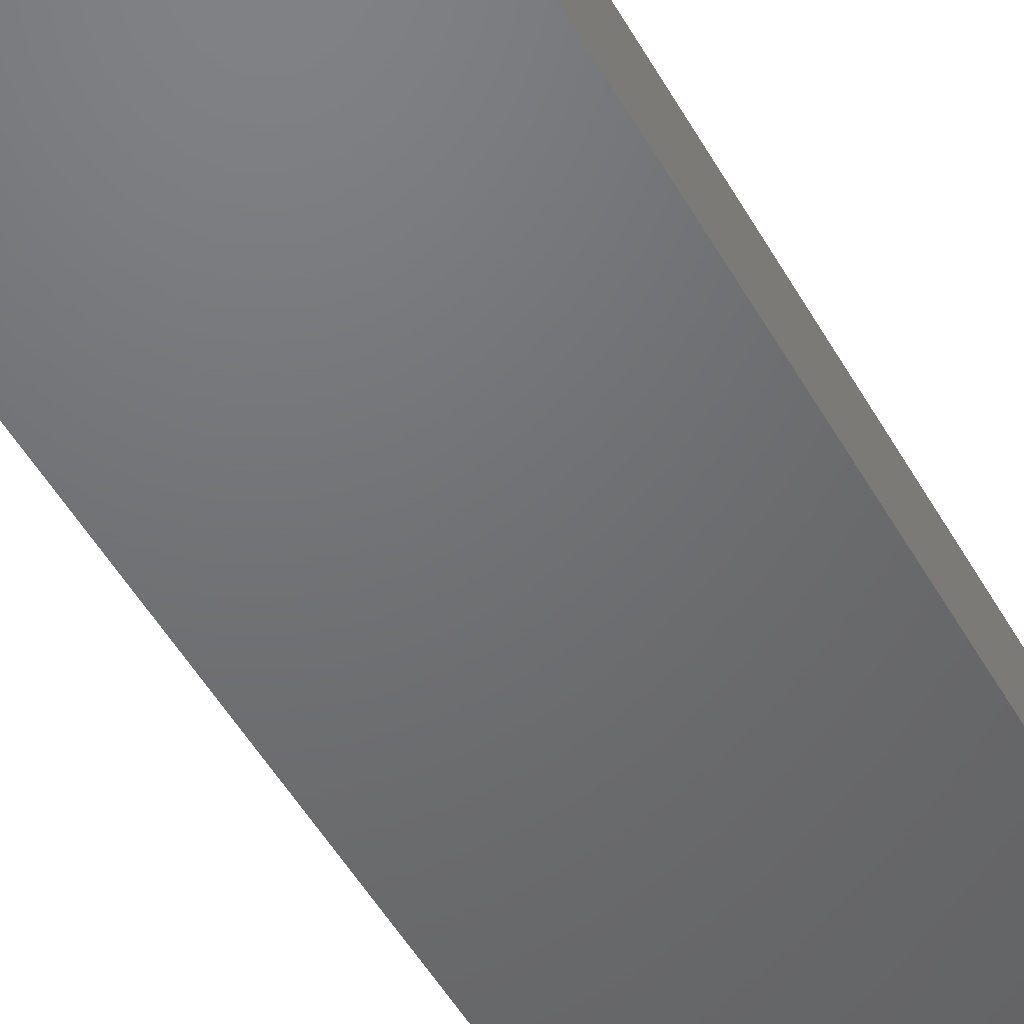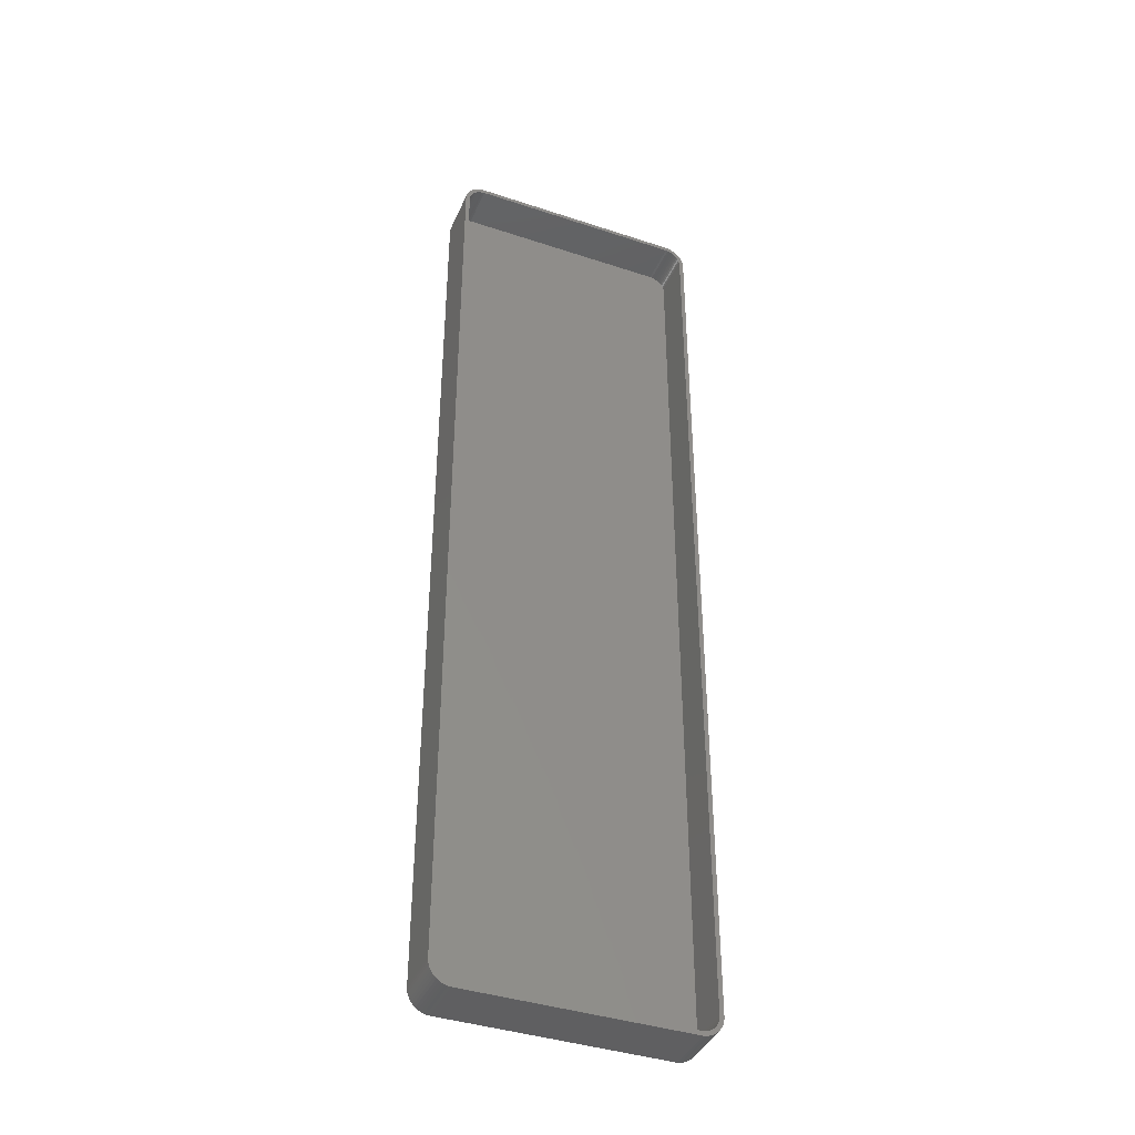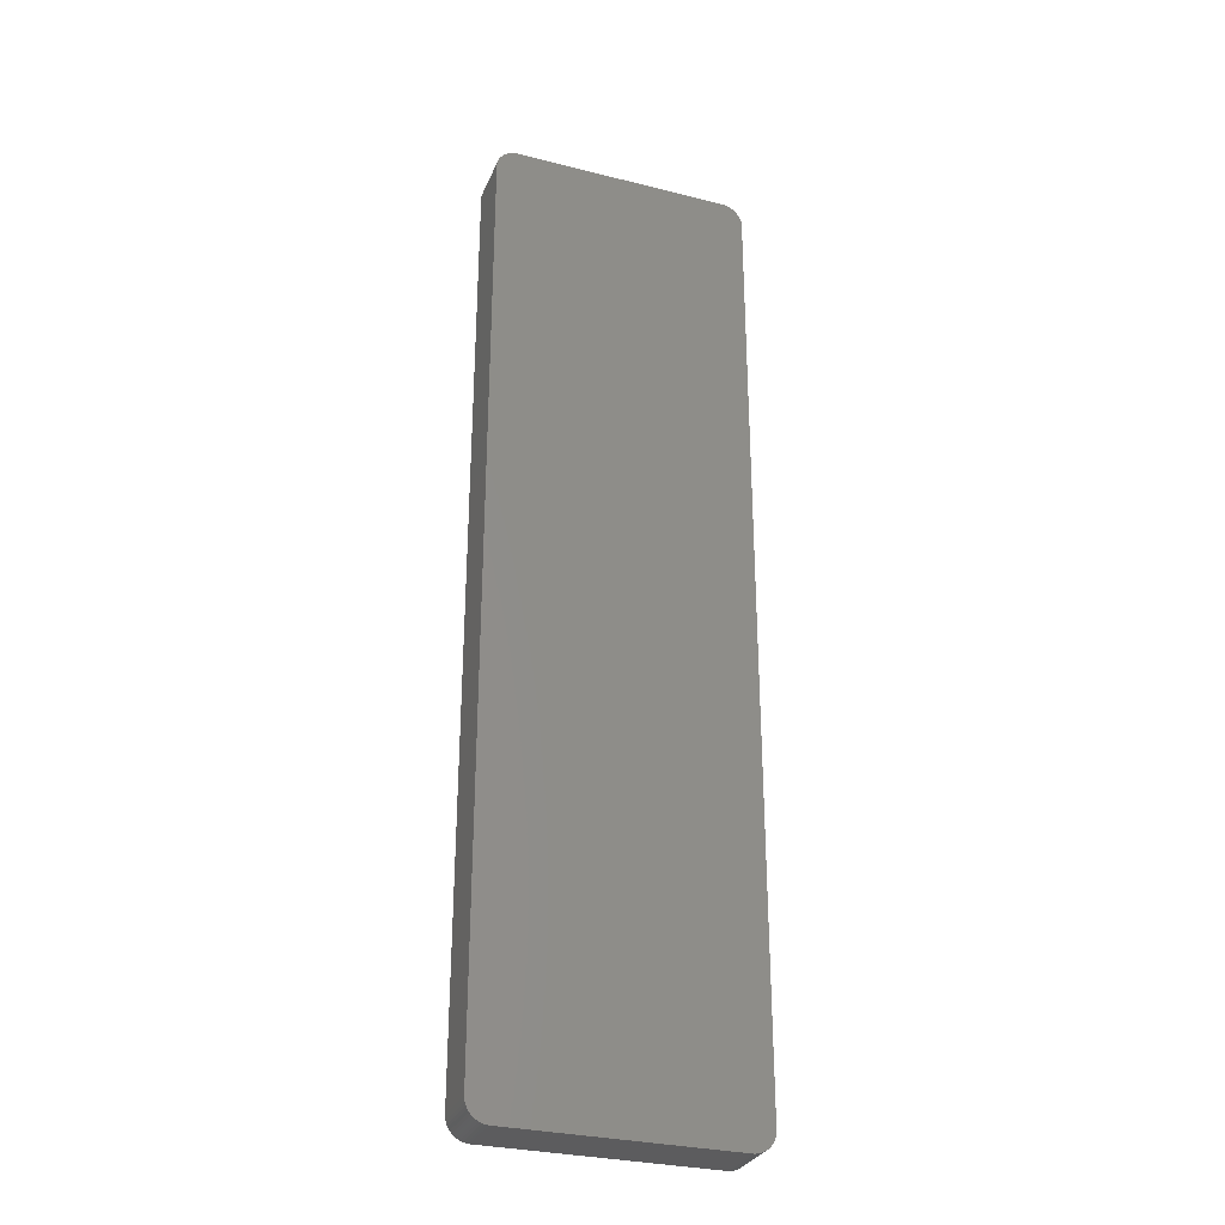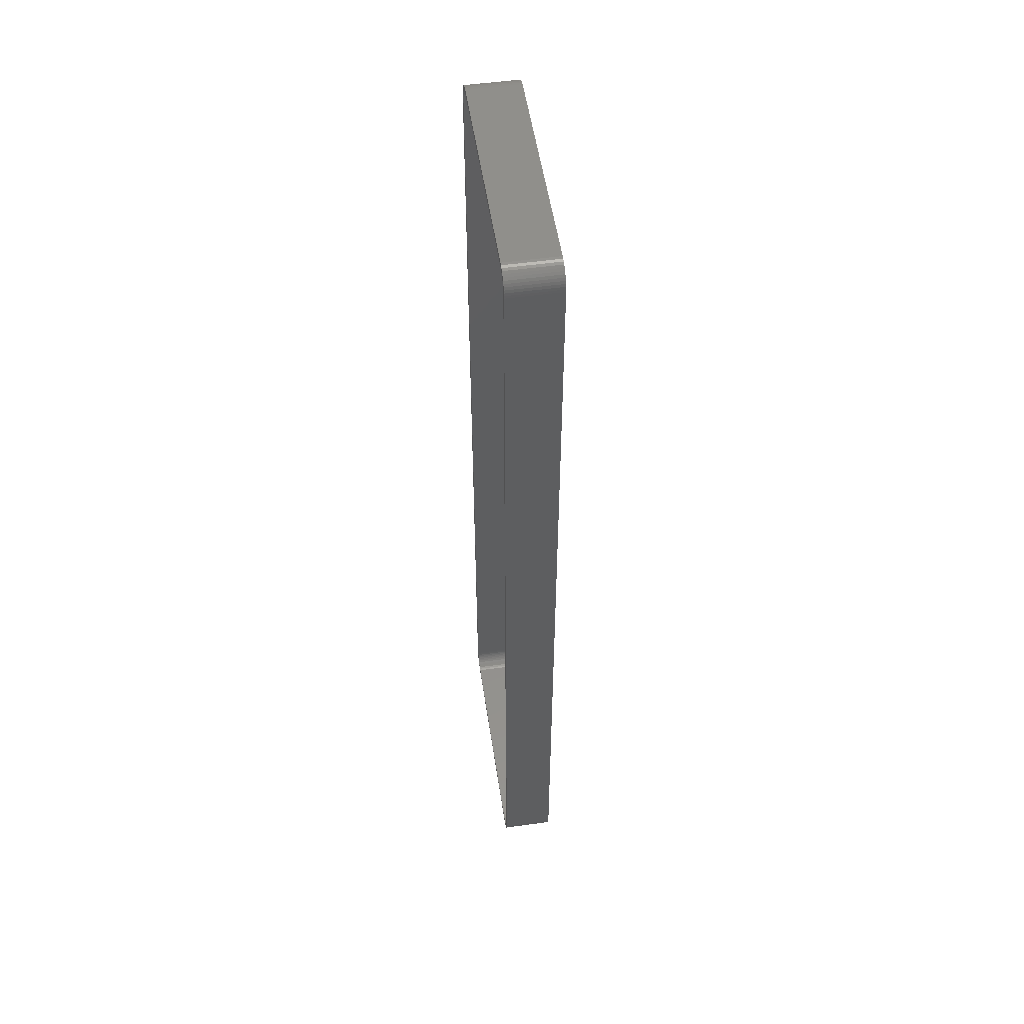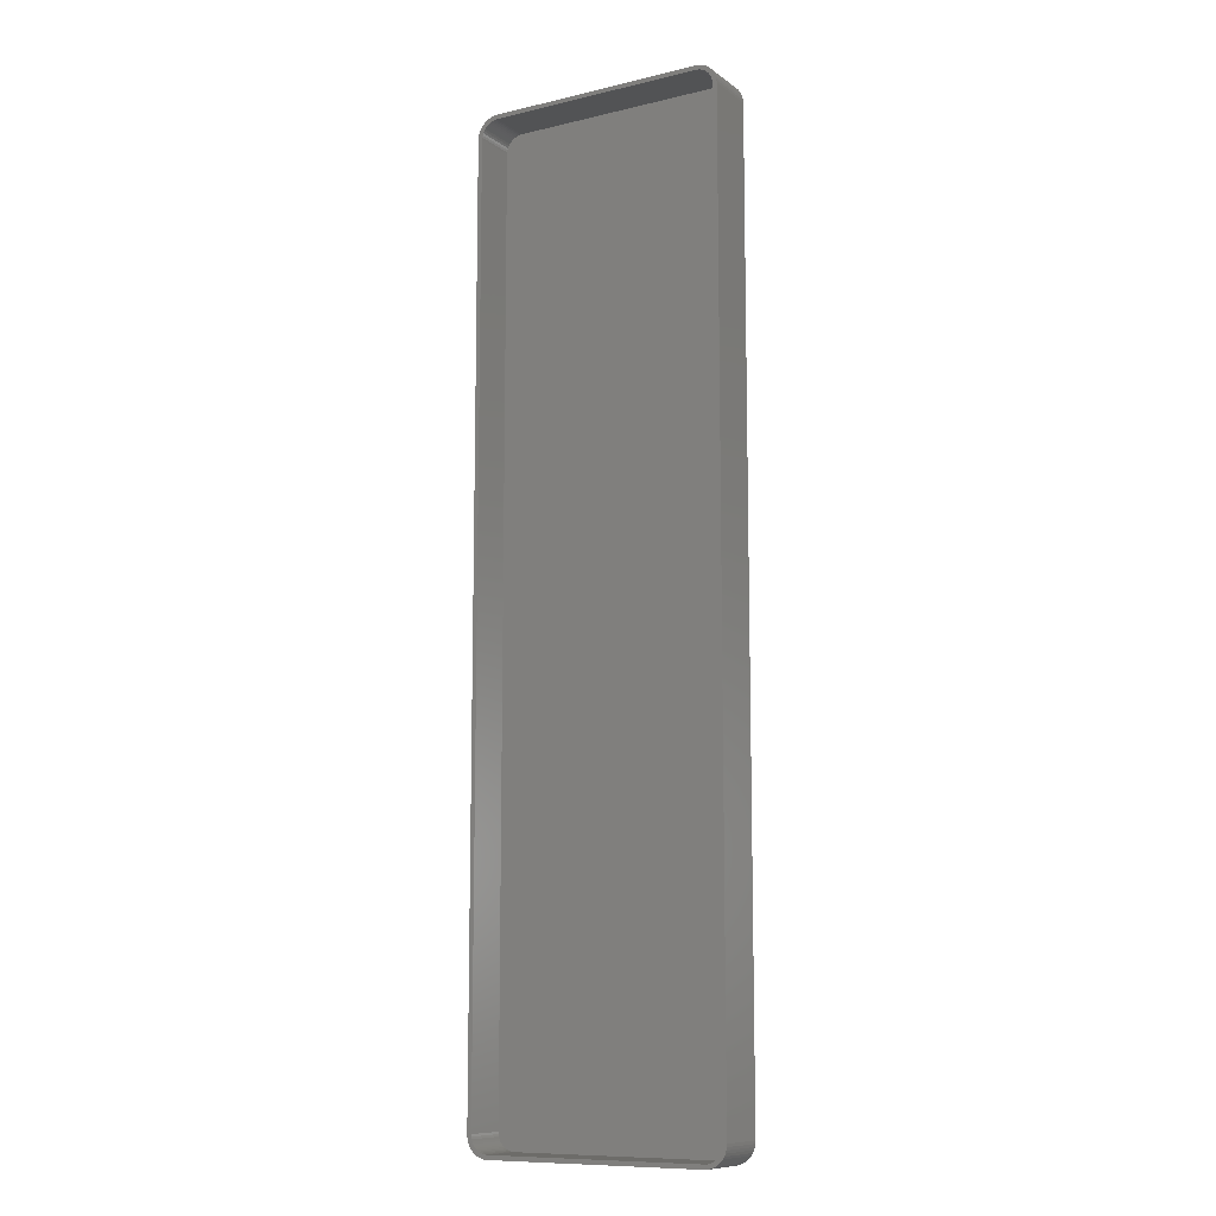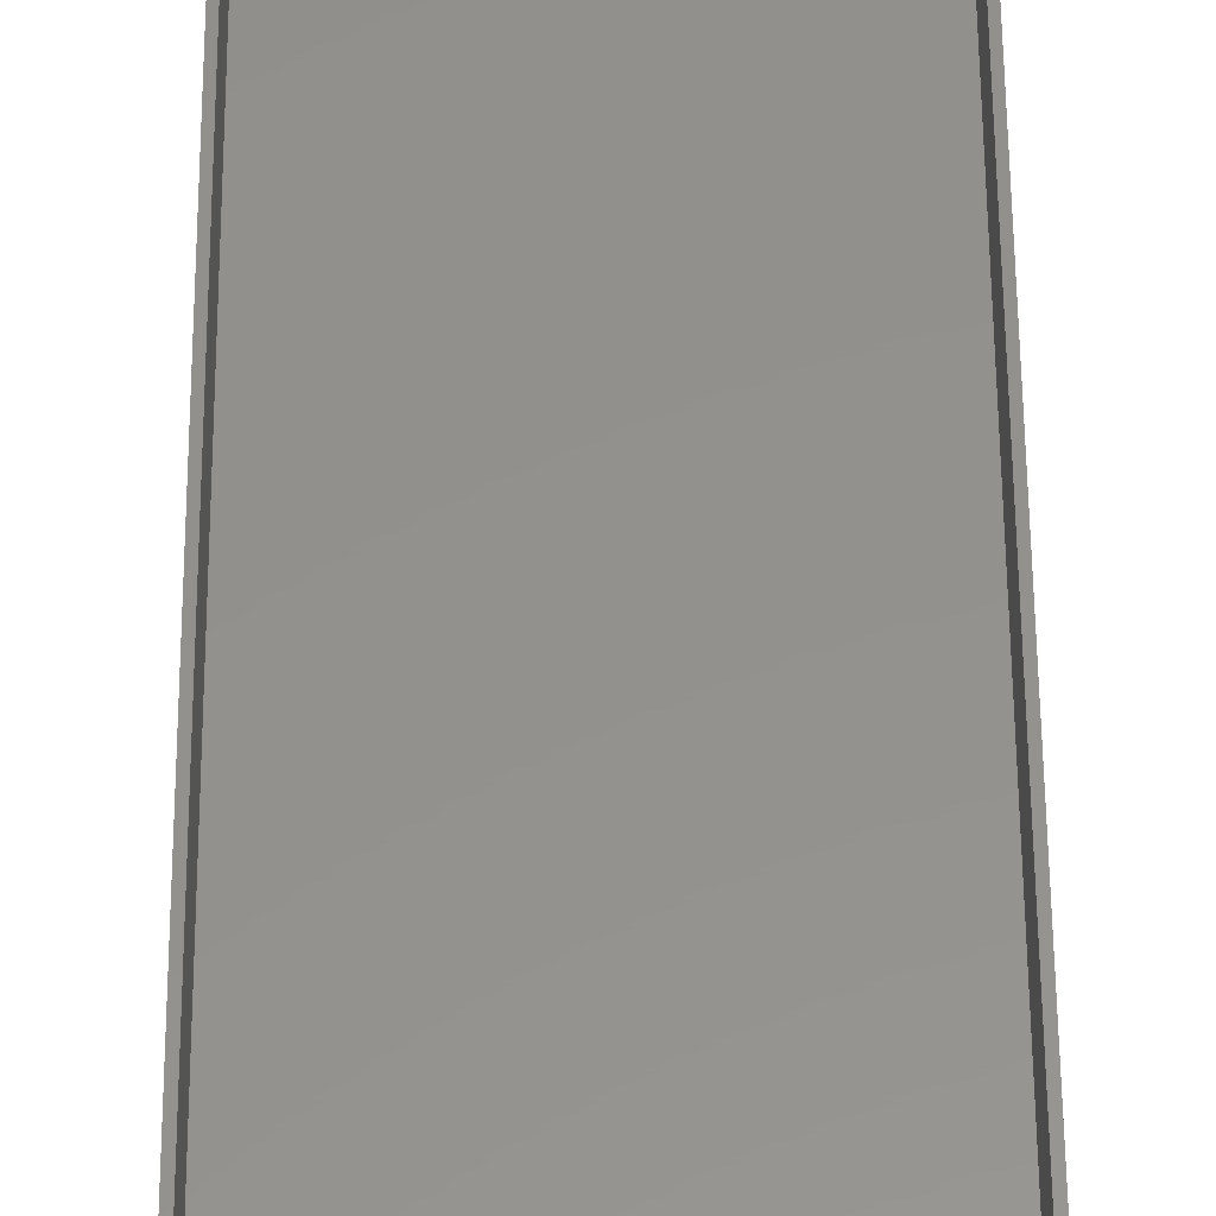
<metadata>
{"format":"stl","ext":"stl","renderer":"f3d","projection":"perspective","resolution":1024,"background":"white","views":[{"elev":-49.1,"azim":28.1,"up":"+Z"},{"elev":-40.1,"azim":-22.2,"up":"+Y"},{"elev":-30.2,"azim":159.9,"up":"+Y"},{"elev":52.8,"azim":81.5,"up":"+Y"},{"elev":-10.3,"azim":30.9,"up":"+Y"},{"elev":54.8,"azim":179.6,"up":"+Z"}]}
</metadata>
<code>
# stl→obj: 208 verts, 412 faces
v 25.31 -112.5 0
v 25.94 -112.4 12
v 25.31 -112.5 12
v 25.94 -112.4 0
v 25.31 112.5 0
v -25.31 112.5 12
v 25.31 112.5 12
v -25.31 112.5 0
v 28.64 110.9 0
v 28.19 111.4 12
v 28.64 110.9 12
v 28.19 111.4 0
v -25.31 -112.5 0
v -25.31 -112.5 12
v -30 -107.5 0
v -30 107.5 12
v -30 107.5 0
v -30 -107.5 12
v 29.84 108.7 12
v 29.65 109.3 0
v 29.65 109.3 12
v 29.84 108.7 0
v -28.19 111.4 0
v -28.64 110.9 12
v -28.19 111.4 12
v -28.64 110.9 0
v 30 -107.5 12
v 30 107.5 0
v 30 107.5 12
v 30 -107.5 0
v 29 107.5 12
v 29.96 108.1 12
v 28.97 108 12
v 29 -107.5 12
v 28.87 108.5 12
v 29.96 -108.1 12
v 28.72 109 12
v 29.38 109.9 12
v 28.97 -108 12
v 28.51 109.4 12
v 29.05 110.4 12
v 29.84 -108.7 12
v 28.87 -108.5 12
v 28.24 109.9 12
v 27.92 110.2 12
v 27.55 110.6 12
v 27.68 111.7 12
v 27.14 110.9 12
v 27.13 112 12
v 26.7 111.1 12
v 26.55 112.3 12
v 26.24 111.3 12
v 25.94 112.4 12
v 25.75 111.4 12
v 25.25 111.5 12
v -25.25 111.5 12
v -25.75 111.4 12
v -25.94 112.4 12
v -26.24 111.3 12
v -26.55 112.3 12
v -26.7 111.1 12
v -27.13 112 12
v -27.14 110.9 12
v -27.68 111.7 12
v -27.55 110.6 12
v -27.92 110.2 12
v -28.24 109.9 12
v -29.05 110.4 12
v -28.51 109.4 12
v -29.38 109.9 12
v -28.72 109 12
v -29.84 108.7 12
v -28.87 108.5 12
v -29.65 109.3 12
v 29.65 -109.3 12
v 28.72 -109 12
v 29.38 -109.9 12
v 28.51 -109.4 12
v 29.05 -110.4 12
v 28.24 -109.9 12
v 28.64 -110.9 12
v 27.92 -110.2 12
v 28.19 -111.4 12
v 27.55 -110.6 12
v 27.68 -111.7 12
v 27.14 -110.9 12
v 27.13 -112 12
v 26.7 -111.1 12
v 26.55 -112.3 12
v 26.24 -111.3 12
v 25.75 -111.4 12
v 25.25 -111.5 12
v -25.25 -111.5 12
v -25.75 -111.4 12
v -25.94 -112.4 12
v -26.24 -111.3 12
v -26.55 -112.3 12
v -26.7 -111.1 12
v -27.13 -112 12
v -27.14 -110.9 12
v -27.68 -111.7 12
v -27.55 -110.6 12
v -28.19 -111.4 12
v -27.92 -110.2 12
v -28.64 -110.9 12
v -28.24 -109.9 12
v -29.05 -110.4 12
v -28.51 -109.4 12
v -29.38 -109.9 12
v -28.72 -109 12
v -29.65 -109.3 12
v -28.87 -108.5 12
v -29.84 -108.7 12
v -28.97 -108 12
v -29.96 -108.1 12
v -29 -107.5 12
v -29 107.5 12
v -28.97 108 12
v -29.96 108.1 12
v -29.05 110.4 0
v 26.55 112.3 0
v 25.94 112.4 0
v 29.96 108.1 0
v -28.64 -110.9 0
v -28.19 -111.4 0
v -29.96 -108.1 0
v -26.55 112.3 0
v -27.13 112 0
v -29.84 108.7 0
v -29.65 109.3 0
v -29.38 109.9 0
v 29.05 110.4 0
v 29.38 109.9 0
v -25.94 112.4 0
v 29.05 -110.4 0
v 28.64 -110.9 0
v 29.96 -108.1 0
v -25.94 -112.4 0
v 29.84 -108.7 0
v 29.65 -109.3 0
v 29.38 -109.9 0
v 28.19 -111.4 0
v 27.68 -111.7 0
v 27.13 -112 0
v 26.55 -112.3 0
v 27.68 111.7 0
v 27.13 112 0
v -26.55 -112.3 0
v -27.13 -112 0
v -27.68 -111.7 0
v -27.68 111.7 0
v -29.05 -110.4 0
v -29.38 -109.9 0
v -29.65 -109.3 0
v -29.84 -108.7 0
v -29.96 108.1 0
v 25.25 111.5 2
v 25.75 111.4 2
v -25.25 111.5 2
v -25.25 -111.5 2
v -25.75 -111.4 2
v 26.24 111.3 2
v 26.7 111.1 2
v 29 -107.5 2
v 29 107.5 2
v 25.25 -111.5 2
v -27.92 110.2 2
v -28.24 109.9 2
v 27.14 110.9 2
v 28.97 108 2
v -29 107.5 2
v -29 -107.5 2
v -26.7 111.1 2
v -26.24 111.3 2
v -27.14 110.9 2
v -28.72 109 2
v -28.87 108.5 2
v -28.51 109.4 2
v -25.75 111.4 2
v 27.55 110.6 2
v 28.87 108.5 2
v 28.72 109 2
v 28.24 109.9 2
v 27.92 110.2 2
v 27.92 -110.2 2
v 28.24 -109.9 2
v 28.97 -108 2
v -26.24 -111.3 2
v -28.97 -108 2
v 28.51 109.4 2
v 28.87 -108.5 2
v 28.72 -109 2
v 28.51 -109.4 2
v 27.55 -110.6 2
v 27.14 -110.9 2
v 26.24 -111.3 2
v 25.75 -111.4 2
v 26.7 -111.1 2
v -27.55 110.6 2
v -26.7 -111.1 2
v -27.14 -110.9 2
v -27.55 -110.6 2
v -27.92 -110.2 2
v -28.24 -109.9 2
v -28.51 -109.4 2
v -28.97 108 2
v -28.72 -109 2
v -28.87 -108.5 2
f 1 2 3
f 2 1 4
f 5 6 7
f 6 5 8
f 9 10 11
f 10 9 12
f 13 3 14
f 3 13 1
f 15 16 17
f 16 15 18
f 19 20 21
f 20 19 22
f 23 24 25
f 24 23 26
f 27 28 29
f 28 27 30
f 31 29 32
f 29 31 27
f 33 32 19
f 34 27 31
f 35 19 21
f 27 34 36
f 37 21 38
f 39 36 34
f 40 38 41
f 36 39 42
f 43 42 39
f 32 33 31
f 19 35 33
f 21 37 35
f 44 41 11
f 38 40 37
f 41 44 40
f 45 11 10
f 11 45 44
f 46 10 47
f 10 46 45
f 47 48 46
f 49 48 47
f 49 50 48
f 51 50 49
f 51 52 50
f 53 52 51
f 53 54 52
f 7 54 53
f 7 55 54
f 7 56 55
f 6 56 7
f 6 57 56
f 58 57 6
f 58 59 57
f 60 59 58
f 60 61 59
f 62 61 60
f 62 63 61
f 64 63 62
f 63 64 65
f 25 65 64
f 65 25 66
f 24 66 25
f 66 24 67
f 68 67 24
f 67 68 69
f 70 69 68
f 69 70 71
f 72 73 74
f 71 74 73
f 74 71 70
f 42 43 75
f 76 75 43
f 75 76 77
f 78 77 76
f 77 78 79
f 80 79 78
f 79 80 81
f 82 81 80
f 81 82 83
f 84 83 82
f 83 84 85
f 86 85 84
f 86 87 85
f 88 87 86
f 88 89 87
f 90 89 88
f 90 2 89
f 91 2 90
f 91 3 2
f 92 3 91
f 93 3 92
f 93 14 3
f 94 14 93
f 94 95 14
f 96 95 94
f 96 97 95
f 98 97 96
f 98 99 97
f 100 99 98
f 101 100 102
f 100 101 99
f 103 102 104
f 102 103 101
f 105 104 106
f 107 106 108
f 104 105 103
f 109 108 110
f 111 110 112
f 113 112 114
f 106 107 105
f 115 114 116
f 117 16 116
f 73 72 118
f 18 116 16
f 119 118 72
f 115 116 18
f 118 119 117
f 108 109 107
f 117 119 16
f 110 111 109
f 112 113 111
f 114 115 113
f 120 24 26
f 24 120 68
f 121 53 51
f 53 121 122
f 32 22 19
f 22 32 123
f 124 103 105
f 103 124 125
f 126 18 15
f 18 126 115
f 127 62 60
f 62 127 128
f 129 74 130
f 74 129 72
f 130 70 131
f 70 130 74
f 122 7 53
f 7 122 5
f 38 132 41
f 132 38 133
f 29 123 32
f 123 29 28
f 8 58 6
f 58 8 134
f 81 135 79
f 135 81 136
f 36 30 27
f 30 36 137
f 138 14 95
f 14 138 13
f 1 30 137
f 30 15 28
f 1 137 139
f 17 28 15
f 1 139 140
f 5 28 17
f 1 140 141
f 28 5 123
f 1 141 135
f 123 5 22
f 1 135 136
f 22 5 20
f 1 136 142
f 20 5 133
f 1 142 143
f 133 5 132
f 1 143 144
f 132 5 9
f 1 144 145
f 9 5 12
f 1 145 4
f 30 1 15
f 12 5 146
f 121 5 122
f 15 1 13
f 146 5 147
f 15 13 138
f 147 5 121
f 15 138 148
f 5 17 8
f 15 148 149
f 8 17 134
f 15 149 150
f 134 17 127
f 15 150 125
f 127 17 128
f 15 125 124
f 128 17 151
f 15 124 152
f 151 17 23
f 15 152 153
f 23 17 26
f 15 153 154
f 26 17 120
f 15 154 155
f 120 17 131
f 15 155 126
f 131 17 130
f 130 17 129
f 129 17 156
f 134 60 58
f 60 134 127
f 151 25 64
f 25 151 23
f 128 64 62
f 64 128 151
f 131 68 120
f 68 131 70
f 156 72 129
f 72 156 119
f 17 119 156
f 119 17 16
f 41 9 11
f 9 41 132
f 21 133 38
f 133 21 20
f 147 51 49
f 51 147 121
f 142 81 83
f 81 142 136
f 144 85 87
f 85 144 143
f 75 139 42
f 139 75 140
f 146 49 47
f 49 146 147
f 12 47 10
f 47 12 146
f 145 87 89
f 87 145 144
f 42 137 36
f 137 42 139
f 77 140 75
f 140 77 141
f 79 141 77
f 141 79 135
f 148 95 97
f 95 148 138
f 154 113 155
f 113 154 111
f 153 111 154
f 111 153 109
f 124 107 152
f 107 124 105
f 152 109 153
f 109 152 107
f 149 97 99
f 97 149 148
f 4 89 2
f 89 4 145
f 143 83 85
f 83 143 142
f 155 115 126
f 115 155 113
f 125 101 103
f 101 125 150
f 150 99 101
f 99 150 149
f 157 54 55
f 54 157 158
f 159 55 56
f 55 159 157
f 160 94 93
f 94 160 161
f 162 50 52
f 50 162 163
f 164 31 165
f 31 164 34
f 166 93 92
f 93 166 160
f 67 167 66
f 167 67 168
f 158 52 54
f 52 158 162
f 163 48 50
f 48 163 169
f 165 33 170
f 33 165 31
f 116 171 117
f 171 116 172
f 173 59 61
f 59 173 174
f 175 61 63
f 61 175 173
f 73 176 71
f 176 73 177
f 71 178 69
f 178 71 176
f 179 56 57
f 56 179 159
f 169 46 48
f 46 169 180
f 181 37 182
f 37 181 35
f 183 45 184
f 45 183 44
f 185 80 186
f 80 185 82
f 187 34 164
f 34 187 39
f 161 96 94
f 96 161 188
f 114 172 116
f 172 114 189
f 157 165 170
f 165 171 164
f 157 170 181
f 172 164 171
f 157 181 182
f 166 164 172
f 157 182 190
f 164 166 187
f 157 190 183
f 187 166 191
f 157 183 184
f 191 166 192
f 157 184 180
f 192 166 193
f 157 180 169
f 193 166 186
f 157 169 163
f 186 166 185
f 157 163 162
f 185 166 194
f 157 162 158
f 165 157 171
f 194 166 195
f 196 166 197
f 171 157 159
f 195 166 198
f 171 159 179
f 198 166 196
f 171 179 174
f 166 172 160
f 171 174 173
f 160 172 161
f 171 173 175
f 161 172 188
f 171 175 199
f 188 172 200
f 171 199 167
f 200 172 201
f 171 167 168
f 201 172 202
f 171 168 178
f 202 172 203
f 171 178 176
f 203 172 204
f 171 176 177
f 204 172 205
f 171 177 206
f 205 172 207
f 207 172 208
f 208 172 189
f 174 57 59
f 57 174 179
f 167 65 66
f 65 167 199
f 199 63 65
f 63 199 175
f 69 168 67
f 168 69 178
f 118 177 73
f 177 118 206
f 117 206 118
f 206 117 171
f 180 45 46
f 45 180 184
f 170 35 181
f 35 170 33
f 195 88 86
f 88 195 198
f 185 84 82
f 84 185 194
f 192 43 191
f 43 192 76
f 202 104 102
f 104 202 203
f 201 102 100
f 102 201 202
f 110 208 112
f 208 110 207
f 190 44 183
f 44 190 40
f 182 40 190
f 40 182 37
f 198 90 88
f 90 198 196
f 194 86 84
f 86 194 195
f 191 39 187
f 39 191 43
f 193 76 192
f 76 193 78
f 186 78 193
f 78 186 80
f 104 204 106
f 204 104 203
f 196 91 90
f 91 196 197
f 197 92 91
f 92 197 166
f 200 100 98
f 100 200 201
f 108 207 110
f 207 108 205
f 112 189 114
f 189 112 208
f 188 98 96
f 98 188 200
f 106 205 108
f 205 106 204

</code>
